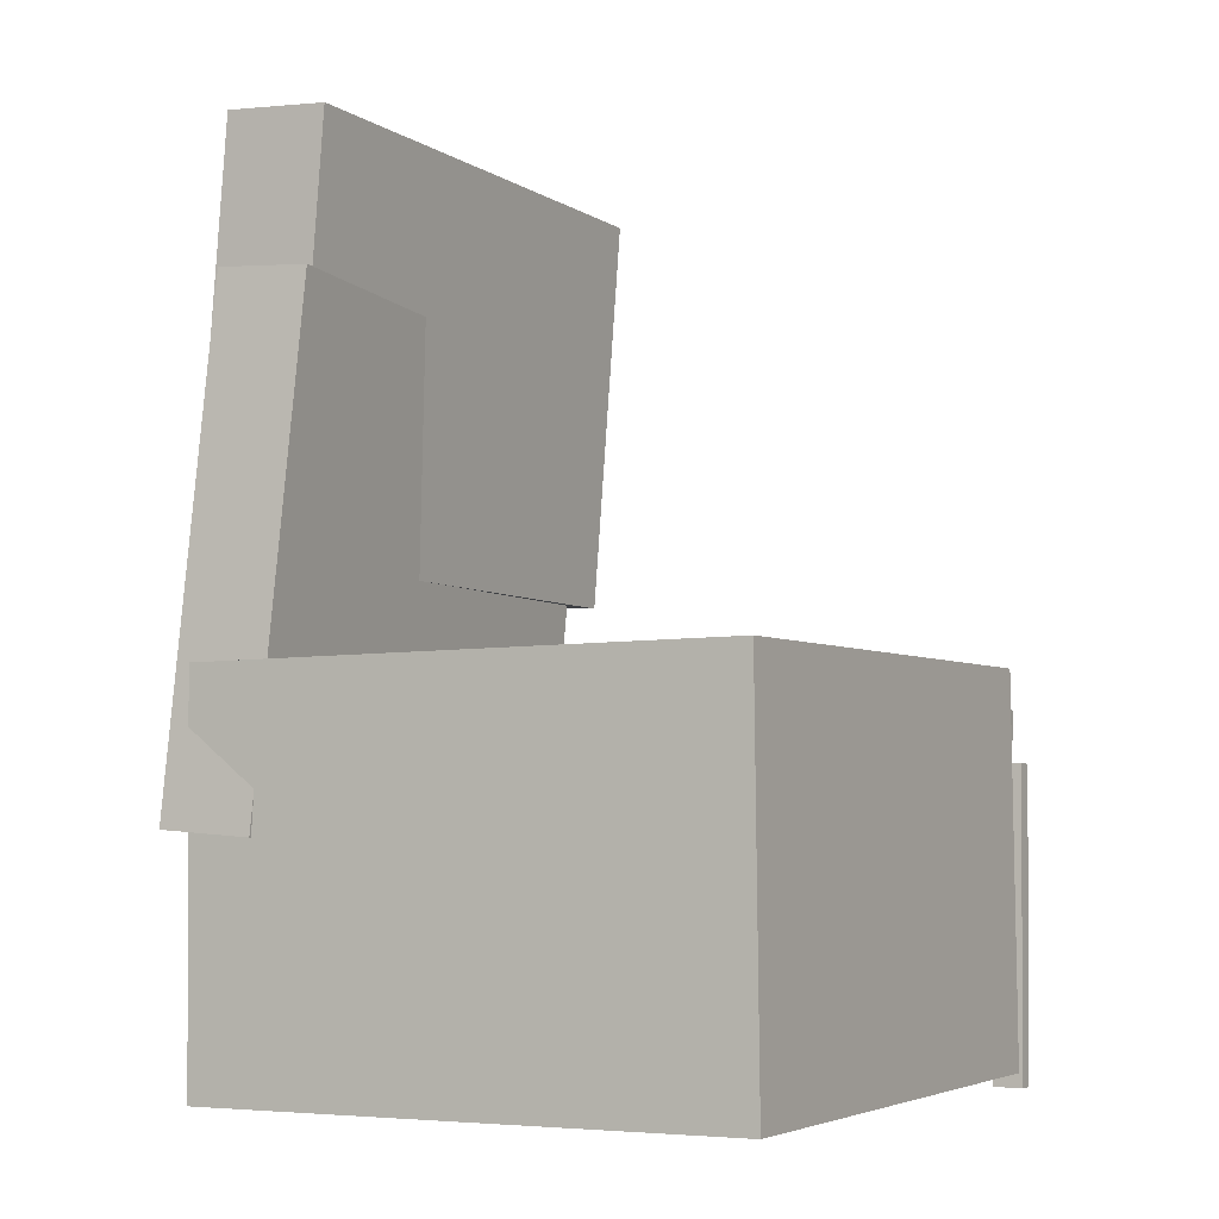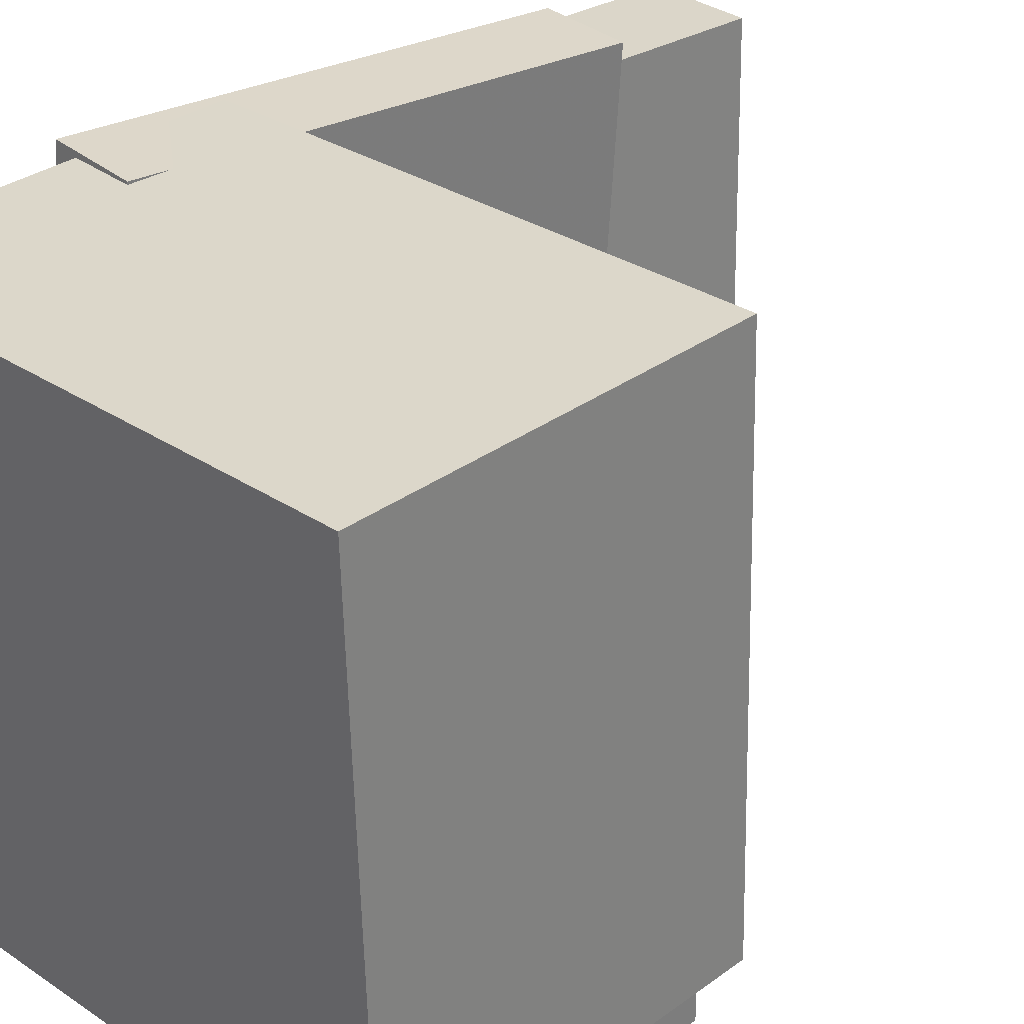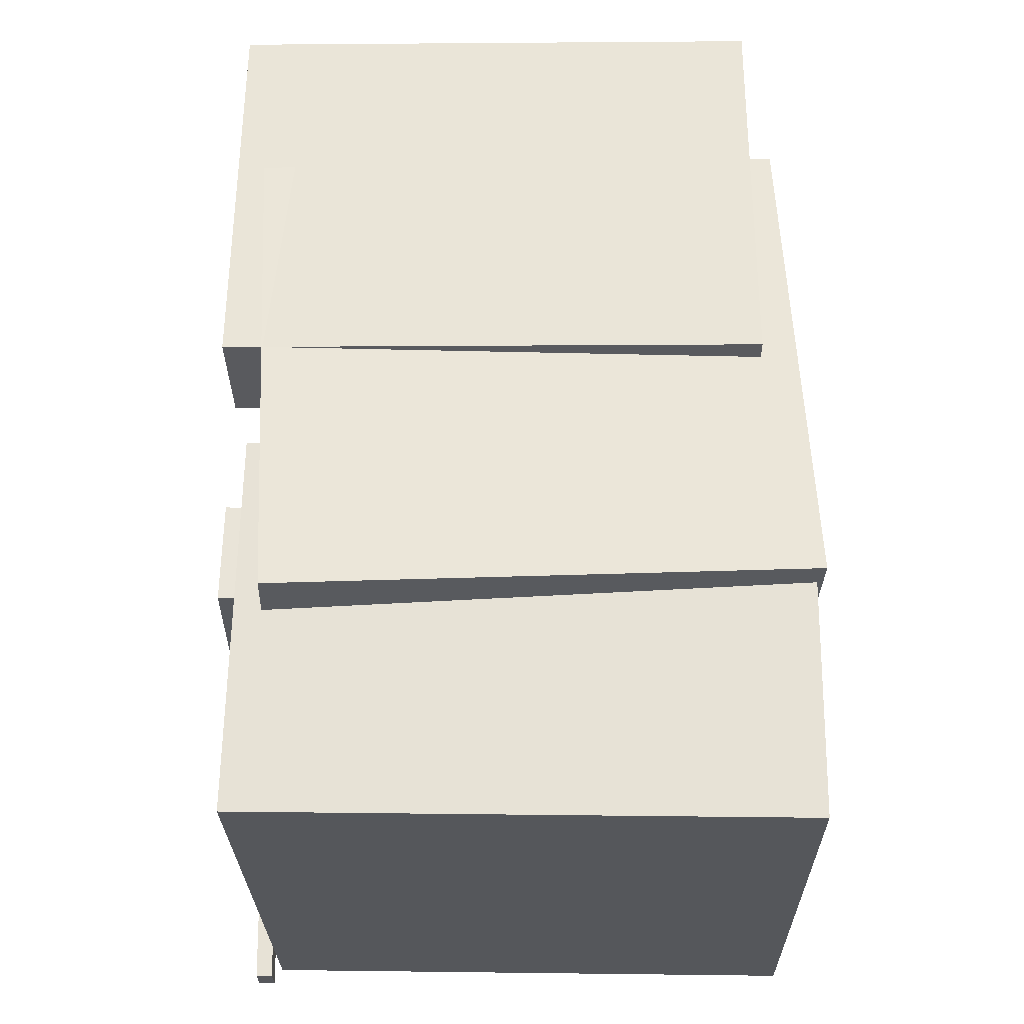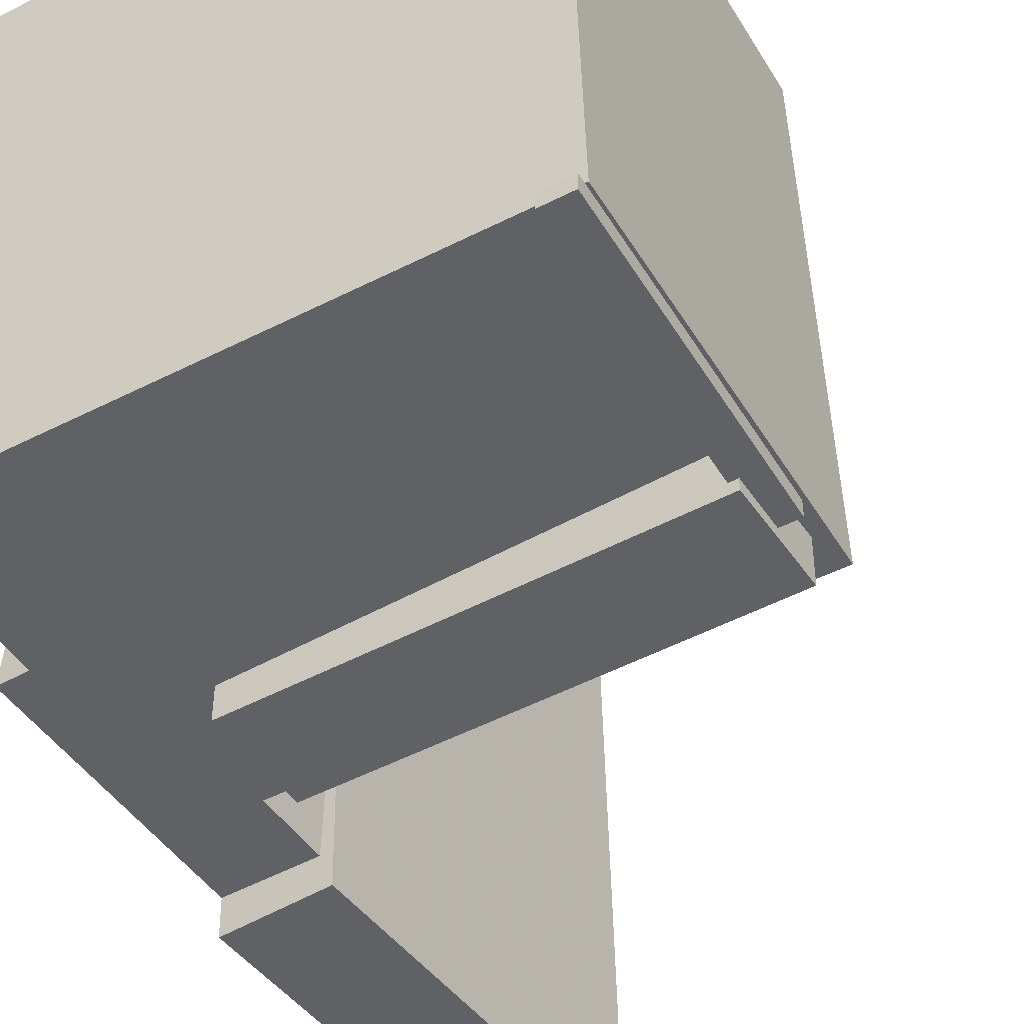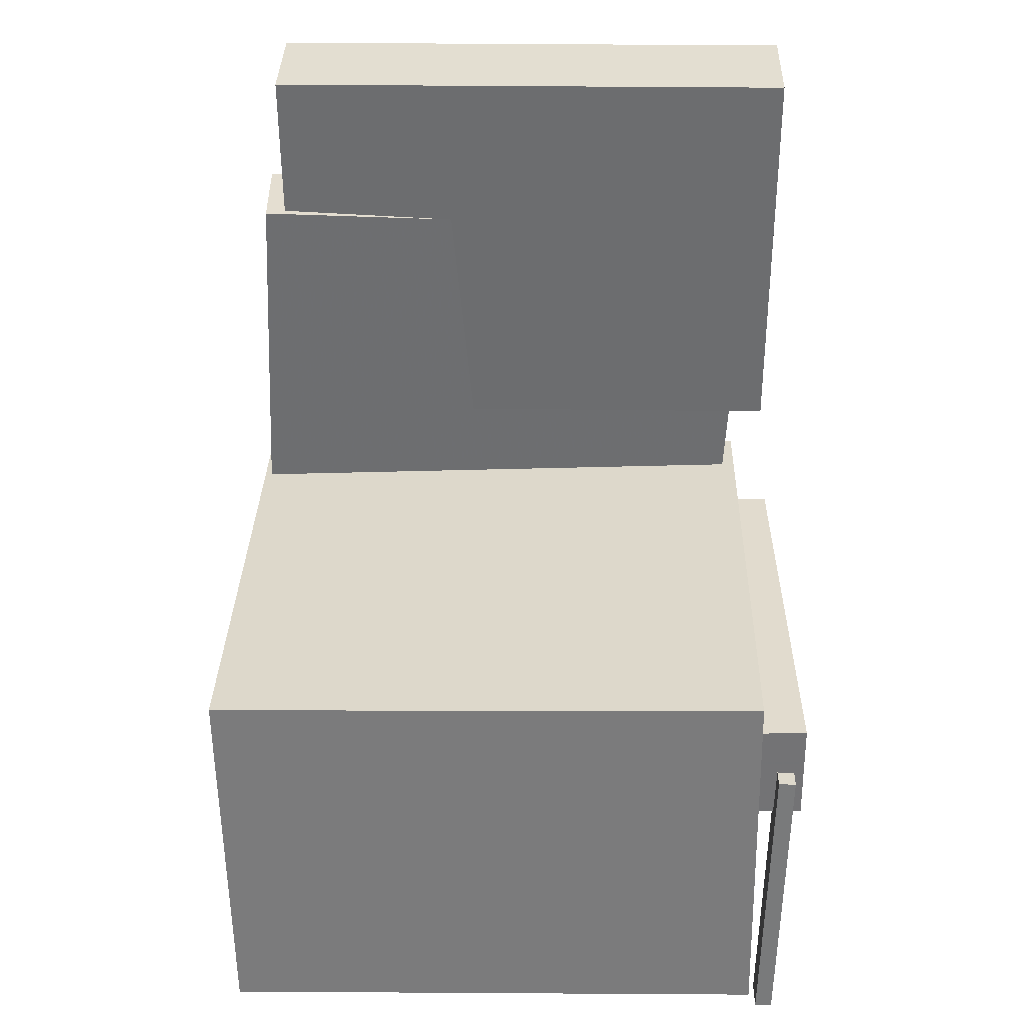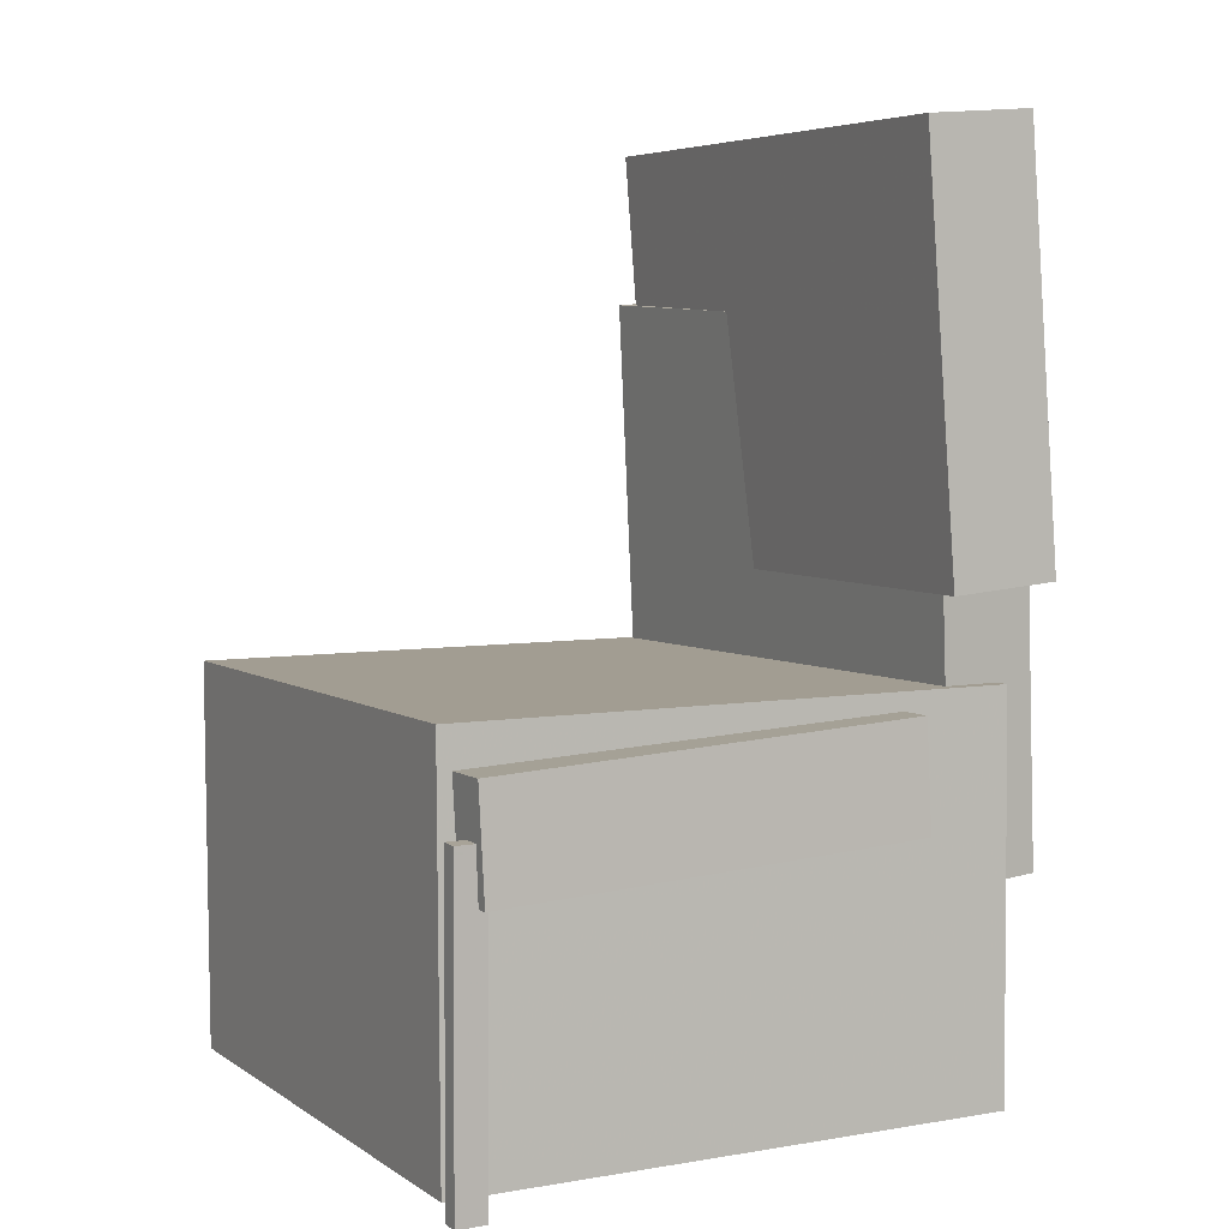
<metadata>
{"format":"obj","ext":"obj","renderer":"f3d","projection":"perspective","resolution":1024,"background":"white","views":[{"elev":-5.4,"azim":28.4,"up":"+Y"},{"elev":30.9,"azim":44.7,"up":"+Z"},{"elev":-27.0,"azim":-90.1,"up":"+Y"},{"elev":-46.7,"azim":29.6,"up":"+Z"},{"elev":31.5,"azim":90.5,"up":"+Y"},{"elev":5.8,"azim":151.3,"up":"+Y"}]}
</metadata>
<code>
v -0.1977 0.315 -0.08823
v -0.1986 0.318 0.02811
v -0.1867 0.3178 -0.08821
v -0.1876 0.3208 0.02812
v -0.1942 0.3014 -0.08785
v -0.1951 0.3044 0.02848
v -0.1832 0.3043 -0.08784
v -0.1841 0.3073 0.0285
f 1.0 7.0 5.0
f 1.0 3.0 7.0
f 1.0 4.0 3.0
f 1.0 2.0 4.0
f 3.0 8.0 7.0
f 3.0 4.0 8.0
f 5.0 7.0 8.0
f 5.0 8.0 6.0
f 1.0 5.0 6.0
f 1.0 6.0 2.0
f 2.0 6.0 8.0
f 2.0 8.0 4.0
v -0.1304 -0.1181 -0.2179
v -0.1256 -0.1233 0.1763
v -0.1267 -0.03783 -0.2169
v -0.1219 -0.04303 0.1773
v 0.1953 -0.133 -0.222
v 0.2 -0.1382 0.1721
v 0.1989 -0.05266 -0.221
v 0.2037 -0.05786 0.1731
f 9.0 15.0 13.0
f 9.0 11.0 15.0
f 9.0 12.0 11.0
f 9.0 10.0 12.0
f 11.0 16.0 15.0
f 11.0 12.0 16.0
f 13.0 15.0 16.0
f 13.0 16.0 14.0
f 9.0 13.0 14.0
f 9.0 14.0 10.0
f 10.0 14.0 16.0
f 10.0 16.0 12.0
v -0.127 0.3489 -0.2095
v -0.1339 0.3477 0.2017
v -0.1515 0.03825 -0.2108
v -0.1584 0.03701 0.2004
v -0.2092 0.3554 -0.2108
v -0.216 0.3541 0.2004
v -0.2336 0.04472 -0.2122
v -0.2405 0.04348 0.199
f 17.0 23.0 21.0
f 17.0 19.0 23.0
f 17.0 20.0 19.0
f 17.0 18.0 20.0
f 19.0 24.0 23.0
f 19.0 20.0 24.0
f 21.0 23.0 24.0
f 21.0 24.0 22.0
f 17.0 21.0 22.0
f 17.0 22.0 18.0
f 18.0 22.0 24.0
f 18.0 24.0 20.0
v 0.1877 -0.3285 -0.2096
v 0.1891 -0.09293 -0.2142
v 0.2106 -0.3286 -0.2093
v 0.212 -0.09306 -0.2139
v 0.1875 -0.3282 -0.1965
v 0.1889 -0.09267 -0.2011
v 0.2105 -0.3284 -0.1962
v 0.2119 -0.09281 -0.2008
f 25.0 31.0 29.0
f 25.0 27.0 31.0
f 25.0 28.0 27.0
f 25.0 26.0 28.0
f 27.0 32.0 31.0
f 27.0 28.0 32.0
f 29.0 31.0 32.0
f 29.0 32.0 30.0
f 25.0 29.0 30.0
f 25.0 30.0 26.0
f 26.0 30.0 32.0
f 26.0 32.0 28.0
v -0.2212 0.2208 -0.1906
v -0.2088 0.239 0.2184
v -0.1488 0.2153 -0.1925
v -0.1364 0.2336 0.2165
v -0.2493 -0.1613 -0.1727
v -0.237 -0.1431 0.2363
v -0.177 -0.1668 -0.1746
v -0.1646 -0.1485 0.2344
f 33.0 39.0 37.0
f 33.0 35.0 39.0
f 33.0 36.0 35.0
f 33.0 34.0 36.0
f 35.0 40.0 39.0
f 35.0 36.0 40.0
f 37.0 39.0 40.0
f 37.0 40.0 38.0
f 33.0 37.0 38.0
f 33.0 38.0 34.0
f 34.0 38.0 40.0
f 34.0 40.0 36.0
v -0.2168 -0.03192 0.2334
v -0.216 -0.3247 0.2287
v 0.2026 -0.03096 0.2402
v 0.2034 -0.3237 0.2356
v -0.2099 -0.02514 -0.1922
v -0.2091 -0.3179 -0.1968
v 0.2096 -0.02418 -0.1853
v 0.2103 -0.3169 -0.19
f 41.0 47.0 45.0
f 41.0 43.0 47.0
f 41.0 44.0 43.0
f 41.0 42.0 44.0
f 43.0 48.0 47.0
f 43.0 44.0 48.0
f 45.0 47.0 48.0
f 45.0 48.0 46.0
f 41.0 45.0 46.0
f 41.0 46.0 42.0
f 42.0 46.0 48.0
f 42.0 48.0 44.0

</code>
